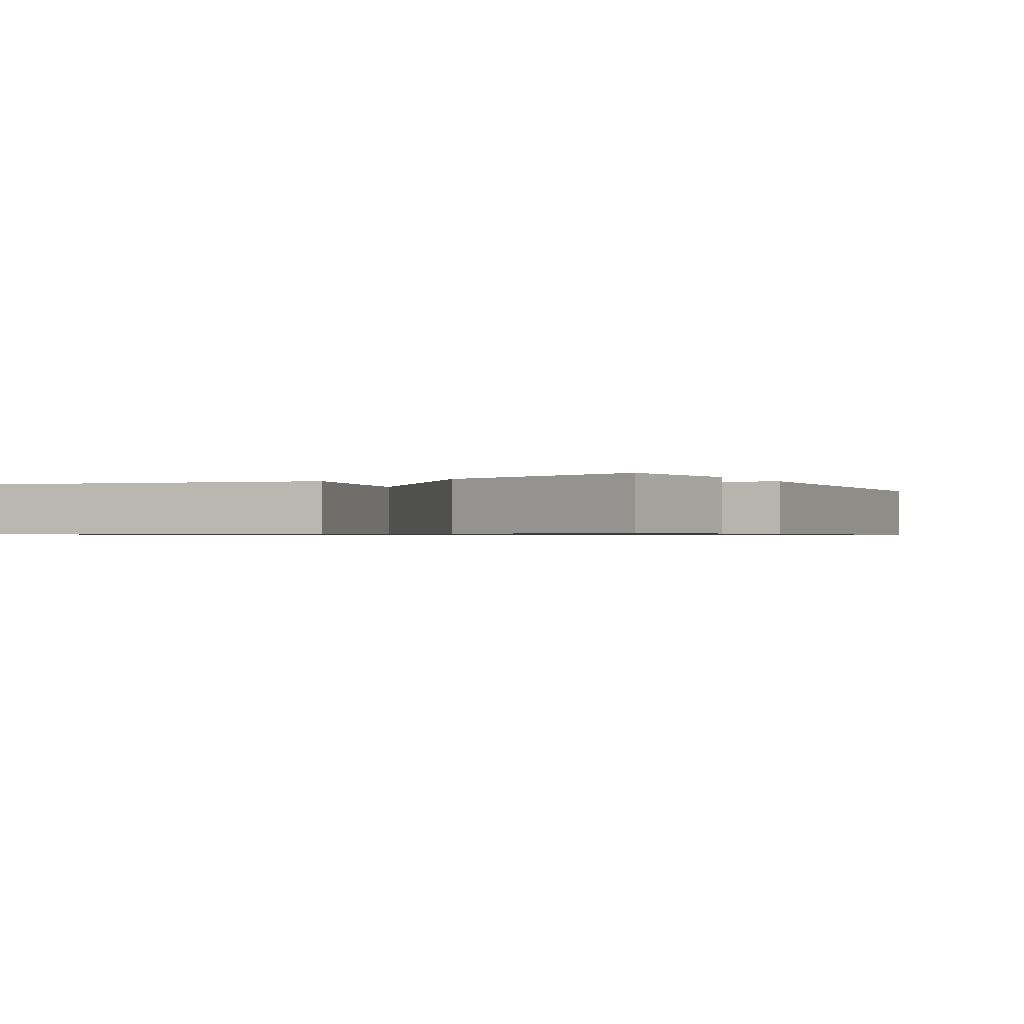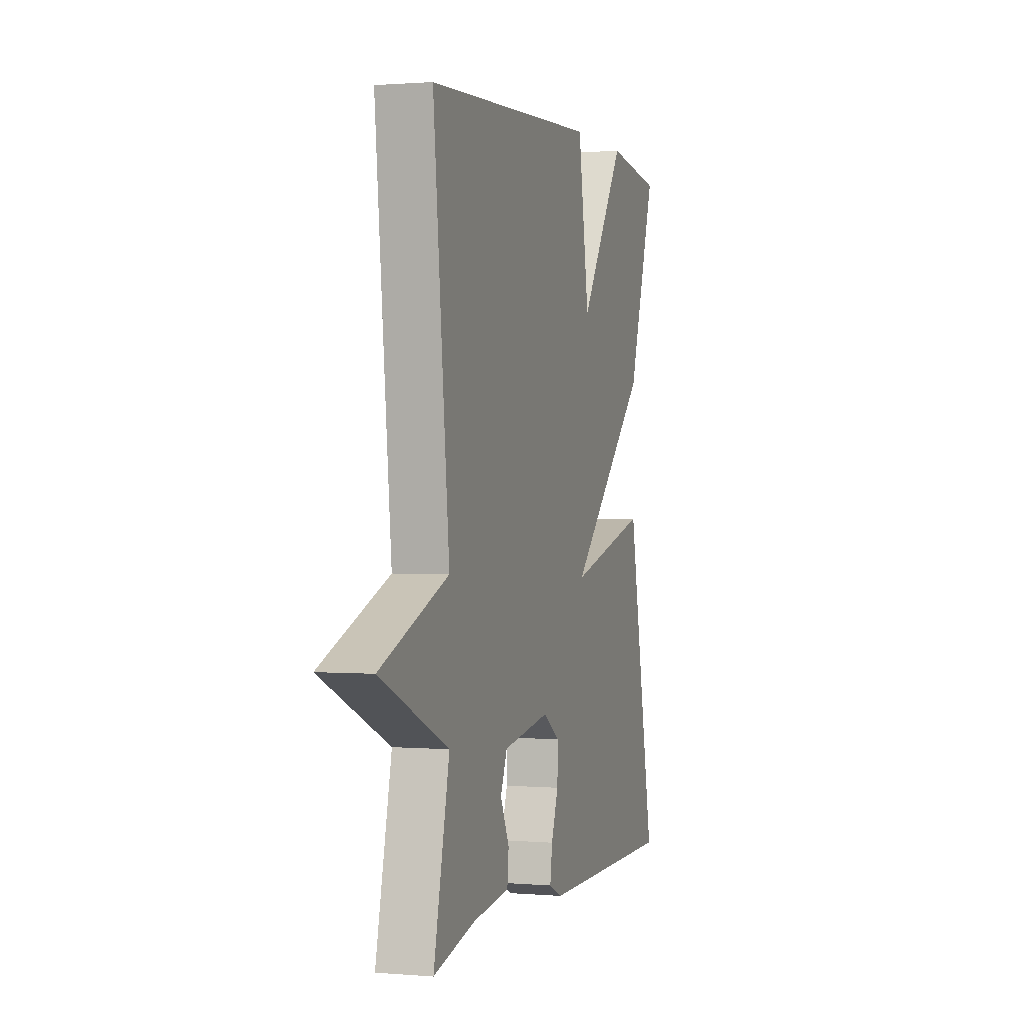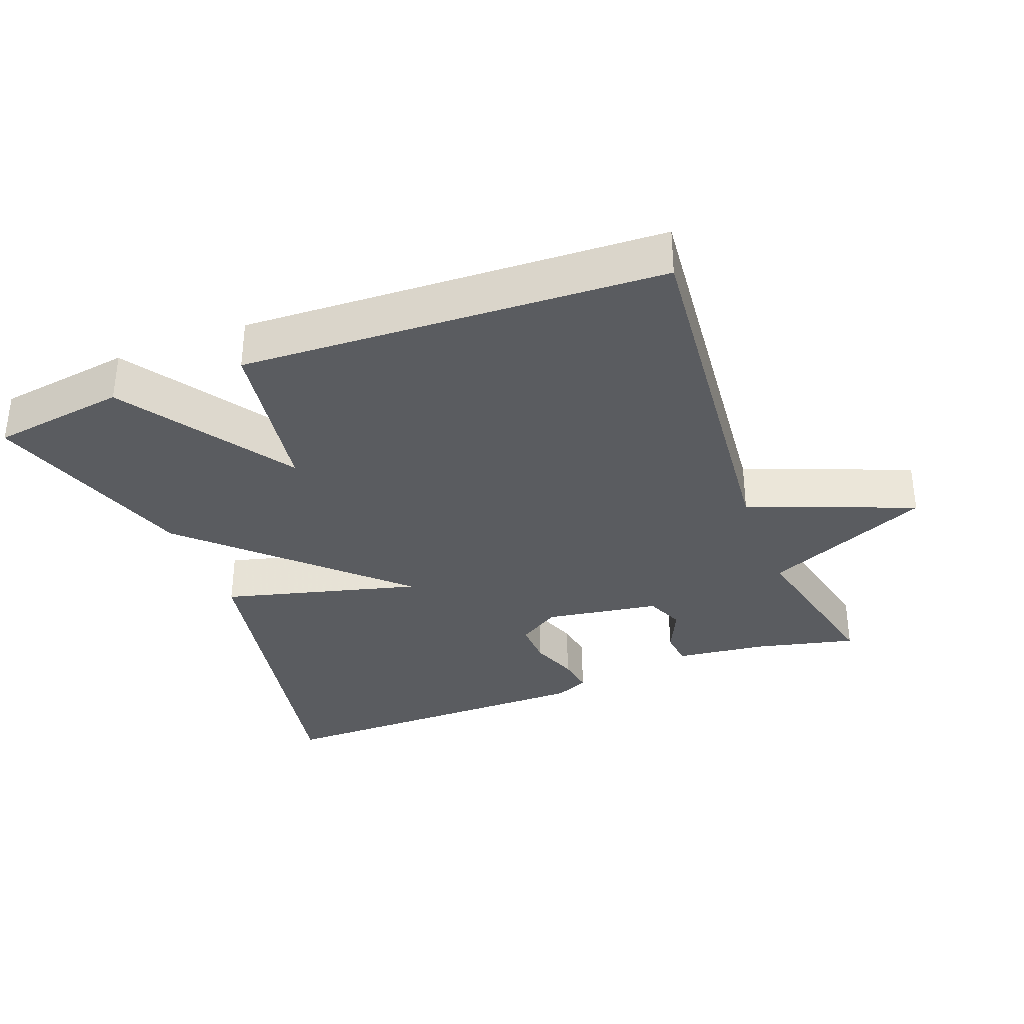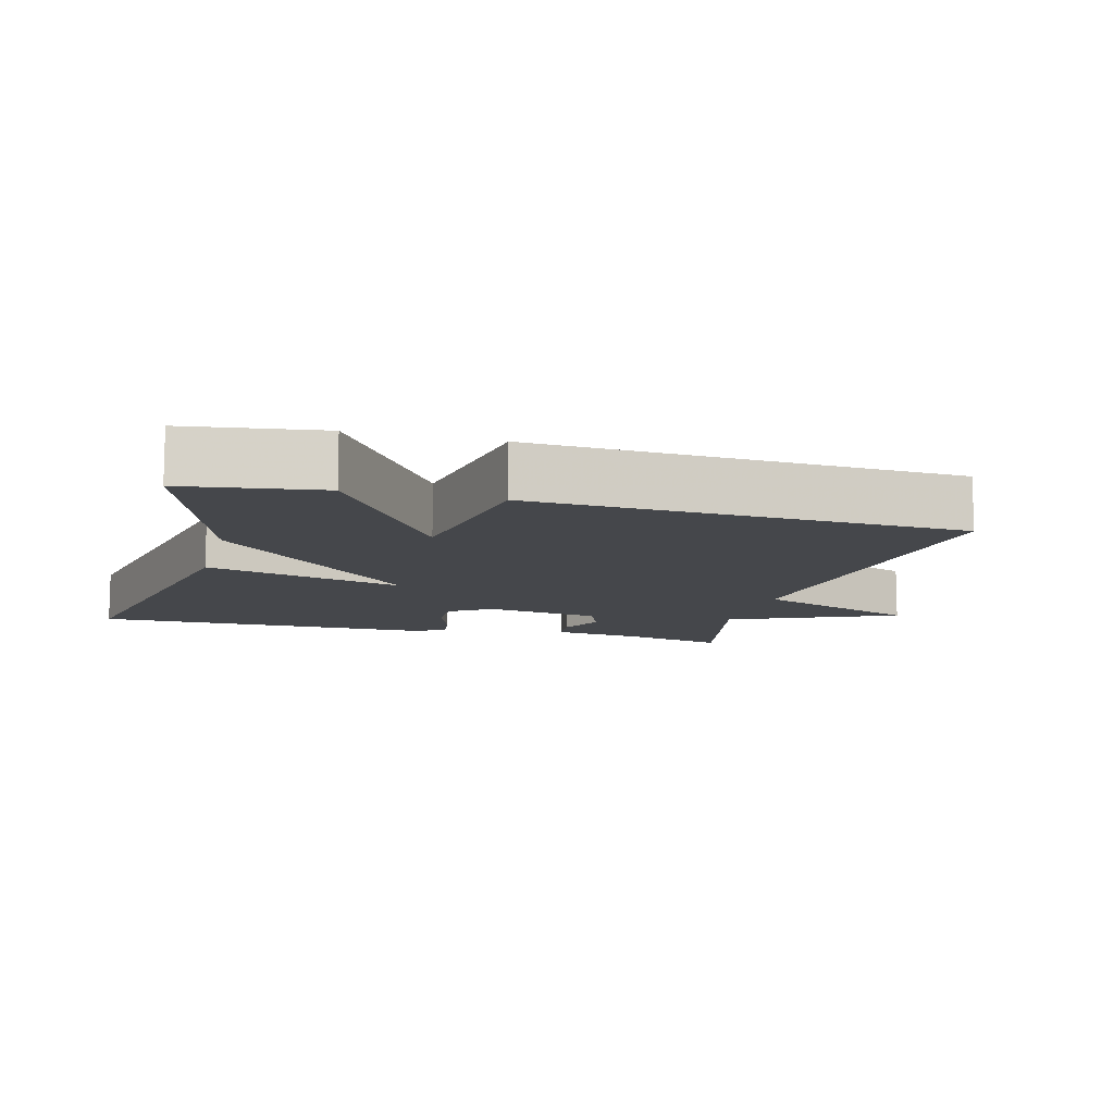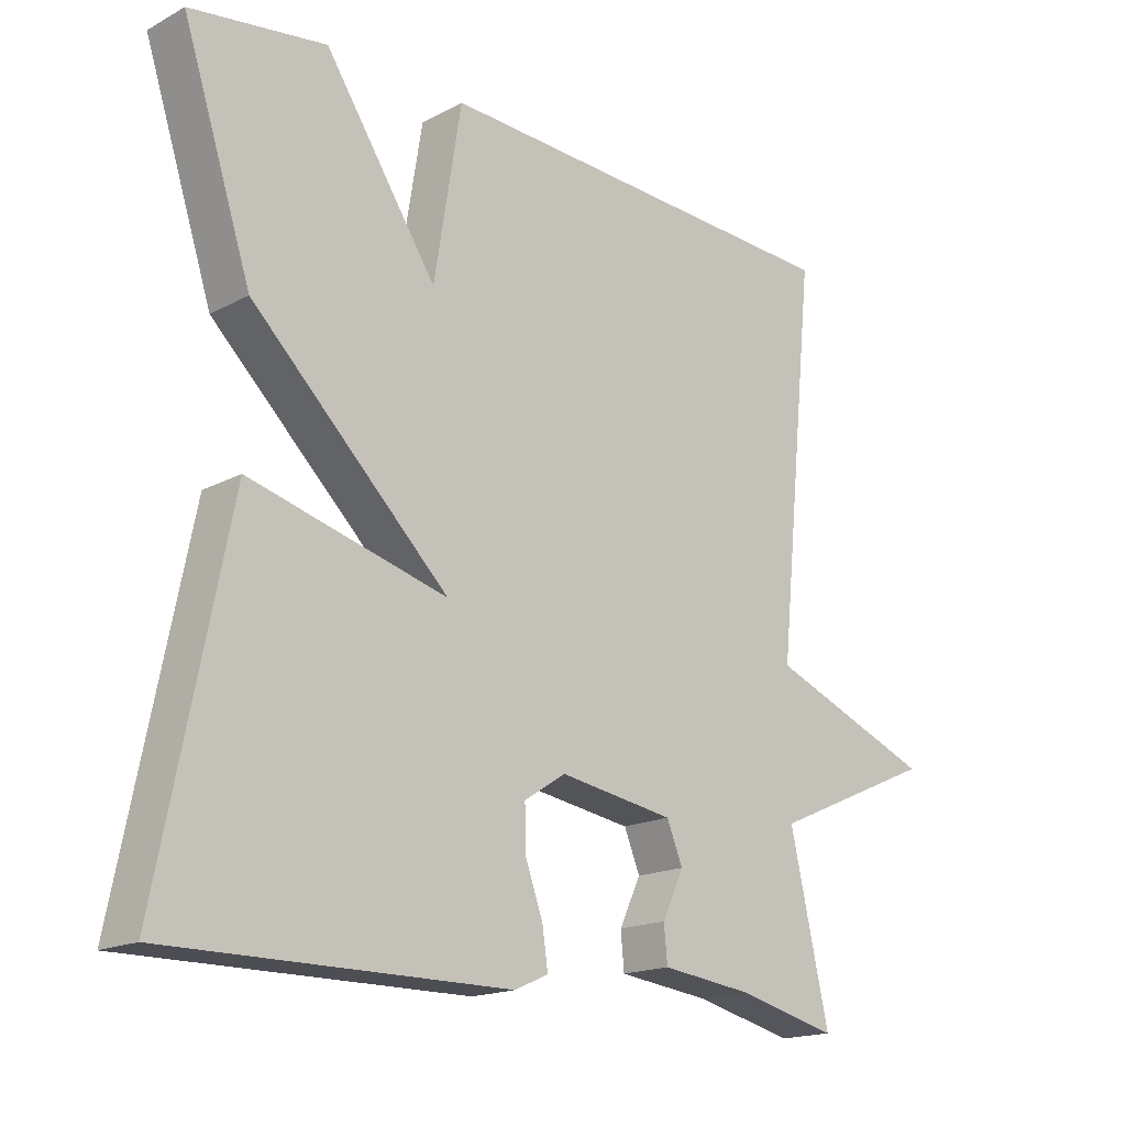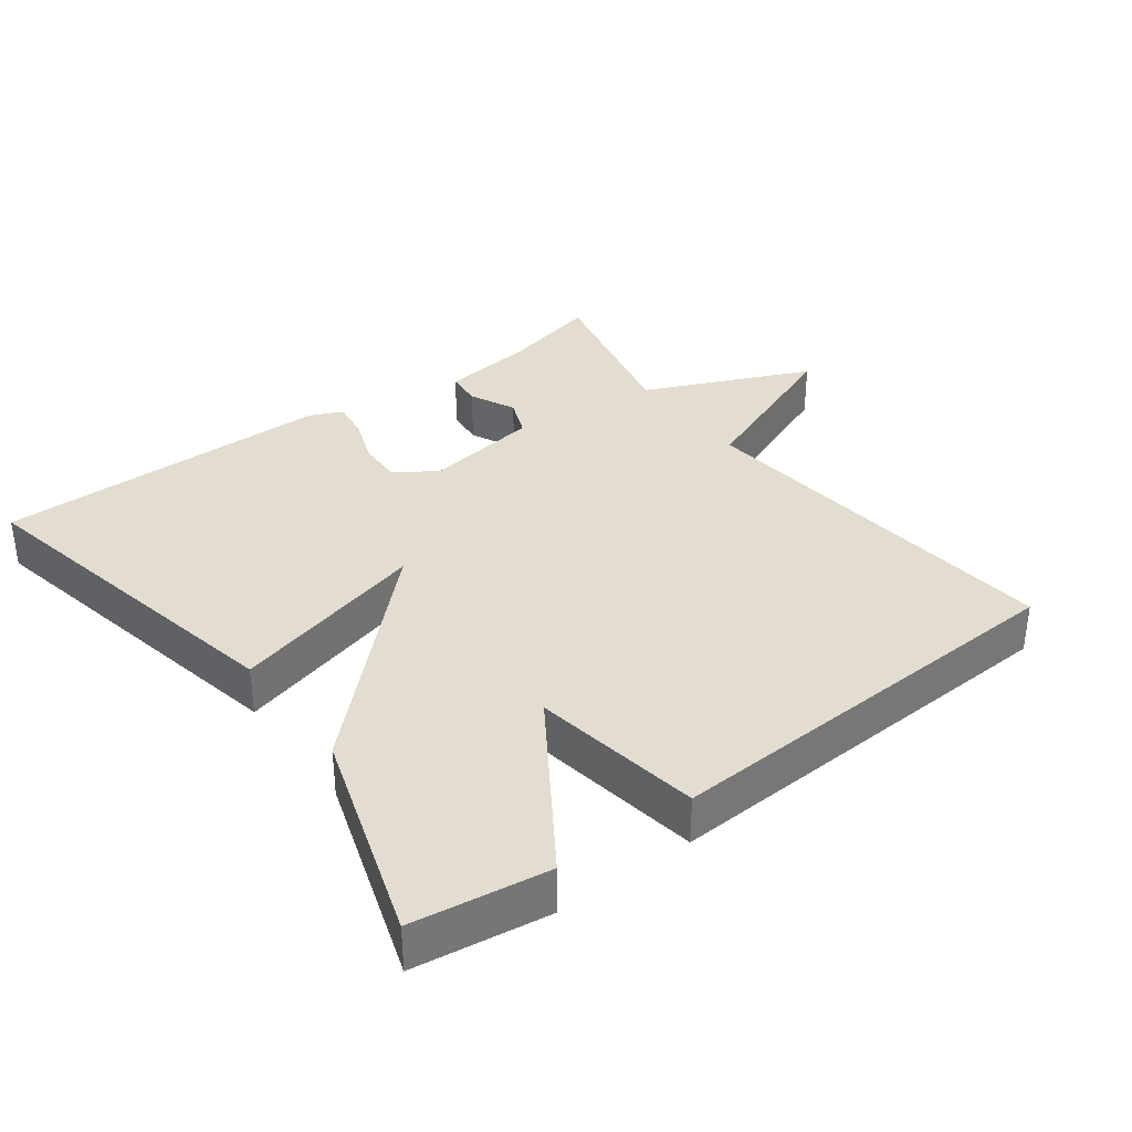
<metadata>
{"format":"obj","ext":"obj","renderer":"f3d","projection":"perspective","resolution":1024,"background":"white","views":[{"elev":-0.8,"azim":-61.3,"up":"+Y"},{"elev":1.0,"azim":107.3,"up":"+Z"},{"elev":-34.0,"azim":21.0,"up":"+Y"},{"elev":-10.6,"azim":-15.1,"up":"+Y"},{"elev":-17.4,"azim":-43.7,"up":"+Z"},{"elev":35.1,"azim":-36.8,"up":"+Y"}]}
</metadata>
<code>
v 0.5 0.07 -0.5
v 0.354 0.07 -0.465
v 0.223 0.07 -0.449
v 0.218 0.07 -0.397
v 0.249 0.07 -0.331
v 0.226 0.07 -0.275
v 0.06 0.07 -0.249
v 0 0.07 -0.288
v 0.002 0.07 -0.352
v 0.027 0.07 -0.421
v 0.035 0.07 -0.476
v -0.013 0.07 -0.498
v -0.5 0.07 -0.5
v -0.401 0.07 -0.004
v -0.117 0.07 -0.079
v -0.401 0.07 0.196
v -0.5 0.07 0.5
v -0.306 0.07 0.528
v -0.145 0.07 0.284
v -0.106 0.07 0.528
v 0.5 0.07 0.5
v 0.444 0.07 -0.051
v 0.683 0.07 -0.145
v 0.444 0.07 -0.251
v 0.5 0 -0.5
v 0.354 0 -0.465
v 0.223 0 -0.449
v 0.218 0 -0.397
v 0.249 0 -0.331
v 0.226 0 -0.275
v 0.06 0 -0.249
v 0 0 -0.288
v 0.002 0 -0.352
v 0.027 0 -0.421
v 0.035 0 -0.476
v -0.013 0 -0.498
v -0.5 0 -0.5
v -0.401 0 -0.004
v -0.117 0 -0.079
v -0.401 0 0.196
v -0.5 0 0.5
v -0.306 0 0.528
v -0.145 0 0.284
v -0.106 0 0.528
v 0.5 0 0.5
v 0.444 0 -0.051
v 0.683 0 -0.145
v 0.444 0 -0.251
f 22 23 24
f 19 20 21 22
f 19 22 24
f 17 18 19
f 16 17 19
f 15 16 19
f 15 19 24
f 13 14 15
f 12 13 15
f 11 12 15
f 10 11 15
f 9 10 15
f 8 9 15
f 7 8 15
f 6 7 15 24
f 24 1 2
f 6 24 2
f 5 6 2
f 2 3 4 5
f 48 47 46
f 46 45 44 43
f 48 46 43
f 43 42 41
f 43 41 40
f 43 40 39
f 48 43 39
f 39 38 37
f 39 37 36
f 39 36 35
f 39 35 34
f 39 34 33
f 39 33 32
f 39 32 31
f 48 39 31 30
f 26 25 48
f 26 48 30
f 26 30 29
f 29 28 27 26
f 1 25 26 2
f 2 26 27 3
f 3 27 28 4
f 4 28 29 5
f 5 29 30 6
f 6 30 31 7
f 7 31 32 8
f 8 32 33 9
f 9 33 34 10
f 10 34 35 11
f 11 35 36 12
f 12 36 37 13
f 13 37 38 14
f 14 38 39 15
f 15 39 40 16
f 16 40 41 17
f 17 41 42 18
f 18 42 43 19
f 19 43 44 20
f 20 44 45 21
f 21 45 46 22
f 22 46 47 23
f 23 47 48 24
f 24 48 25 1

</code>
